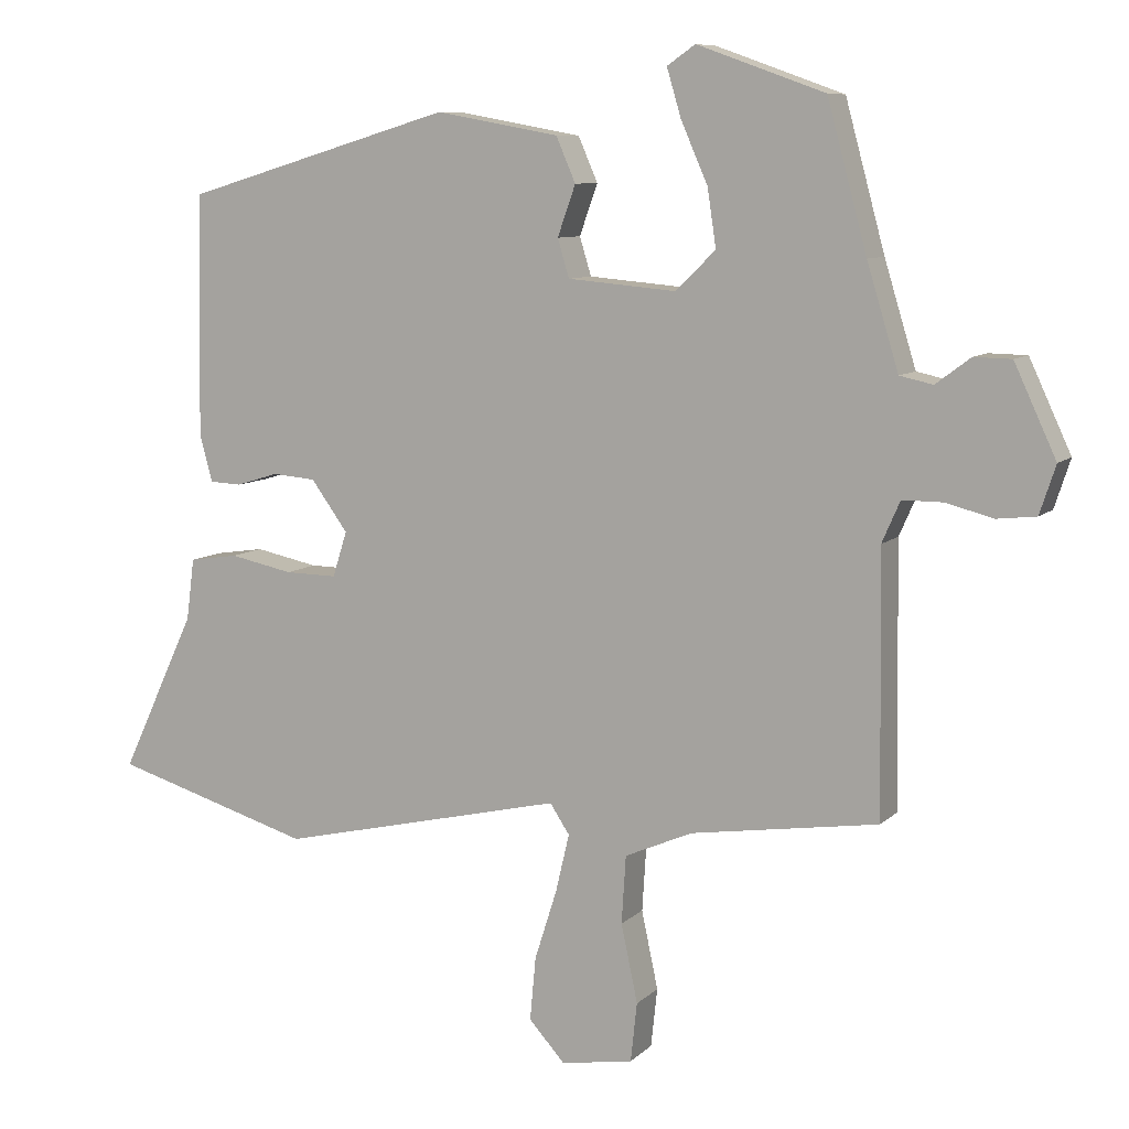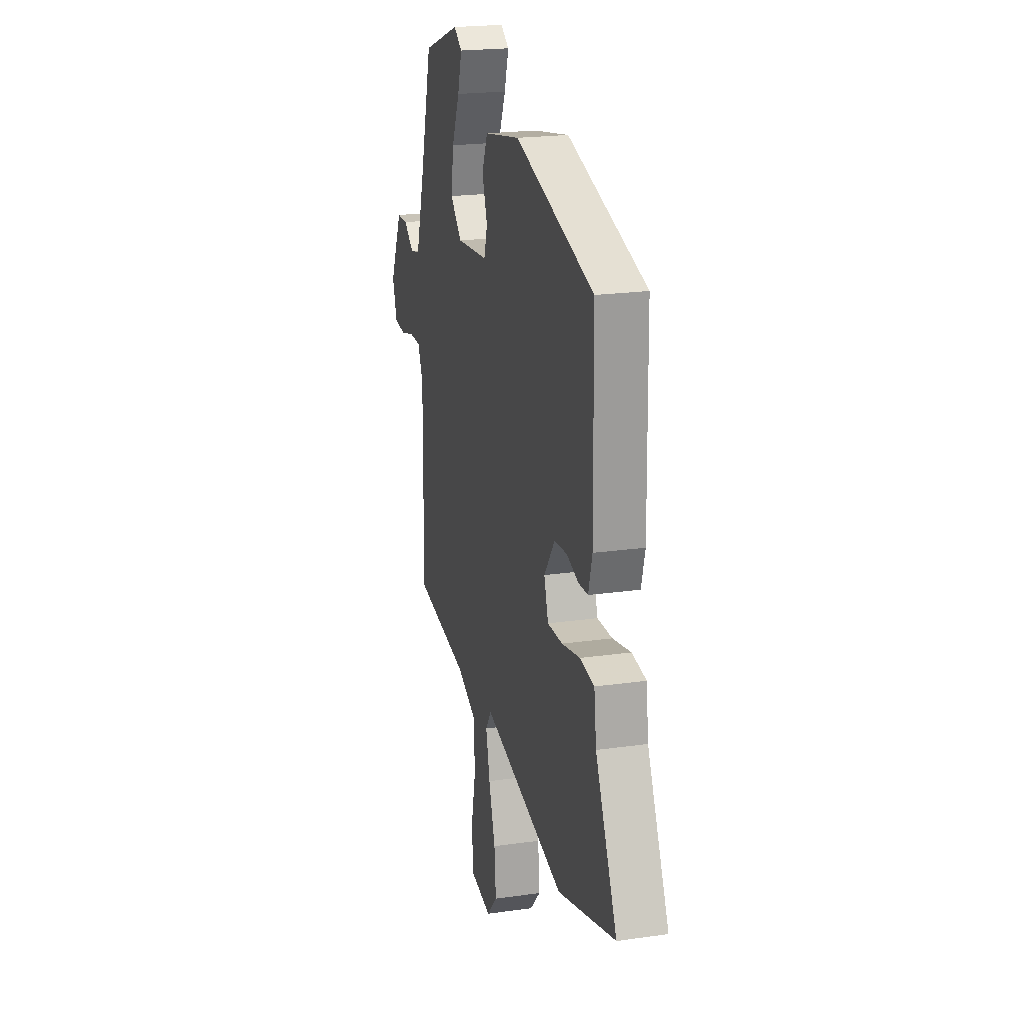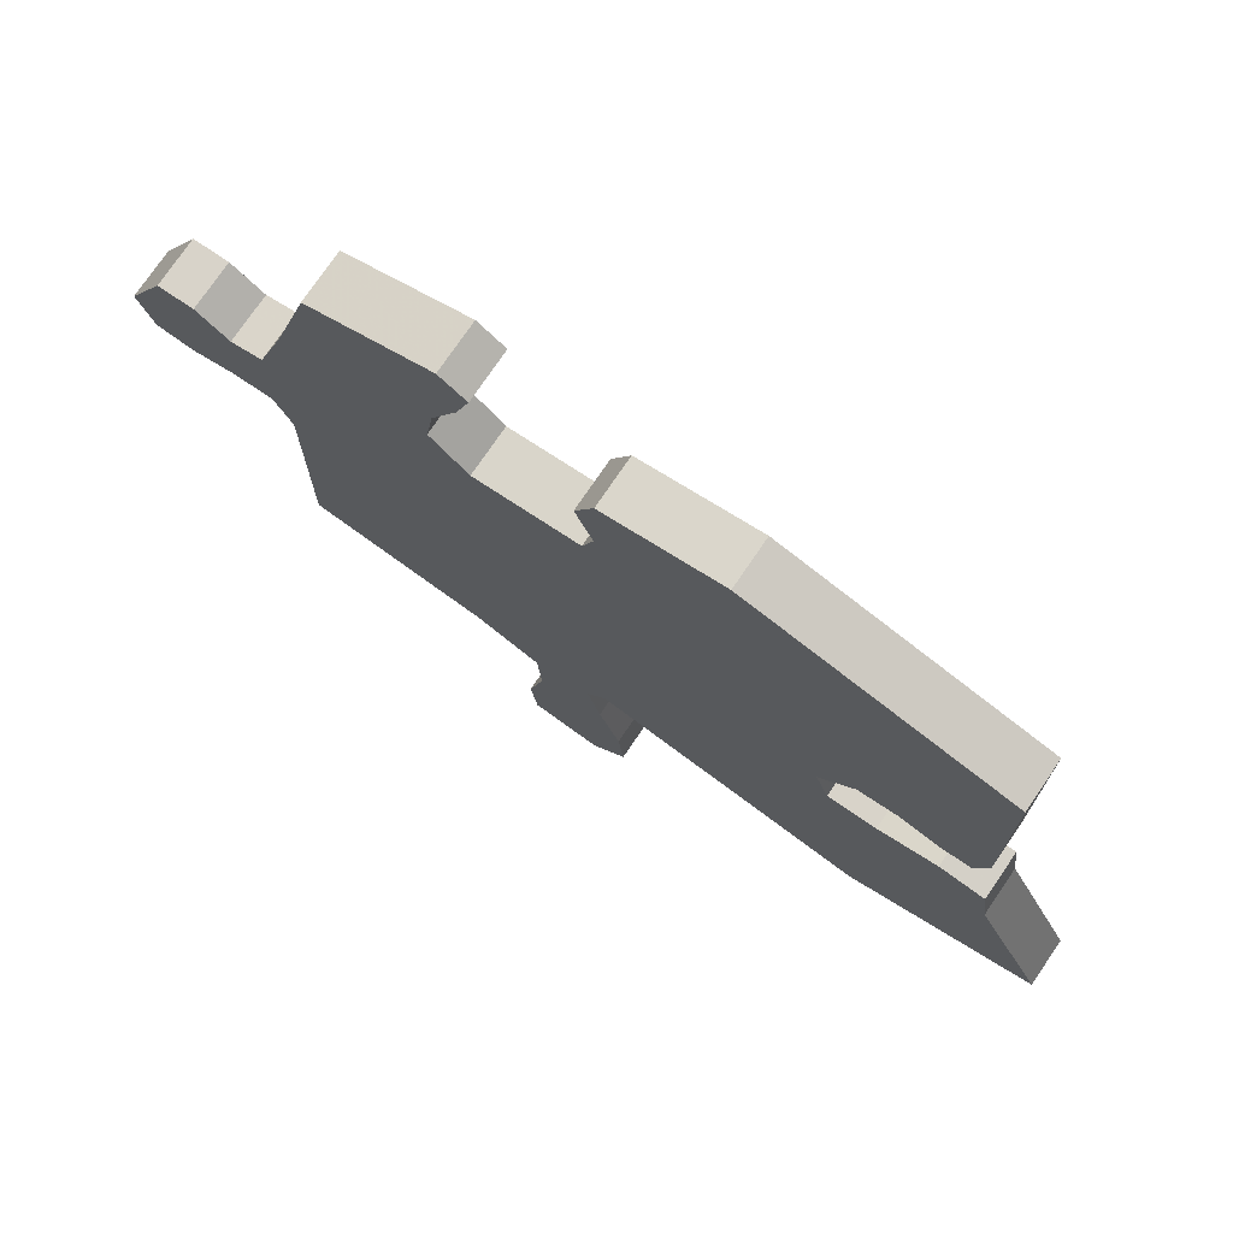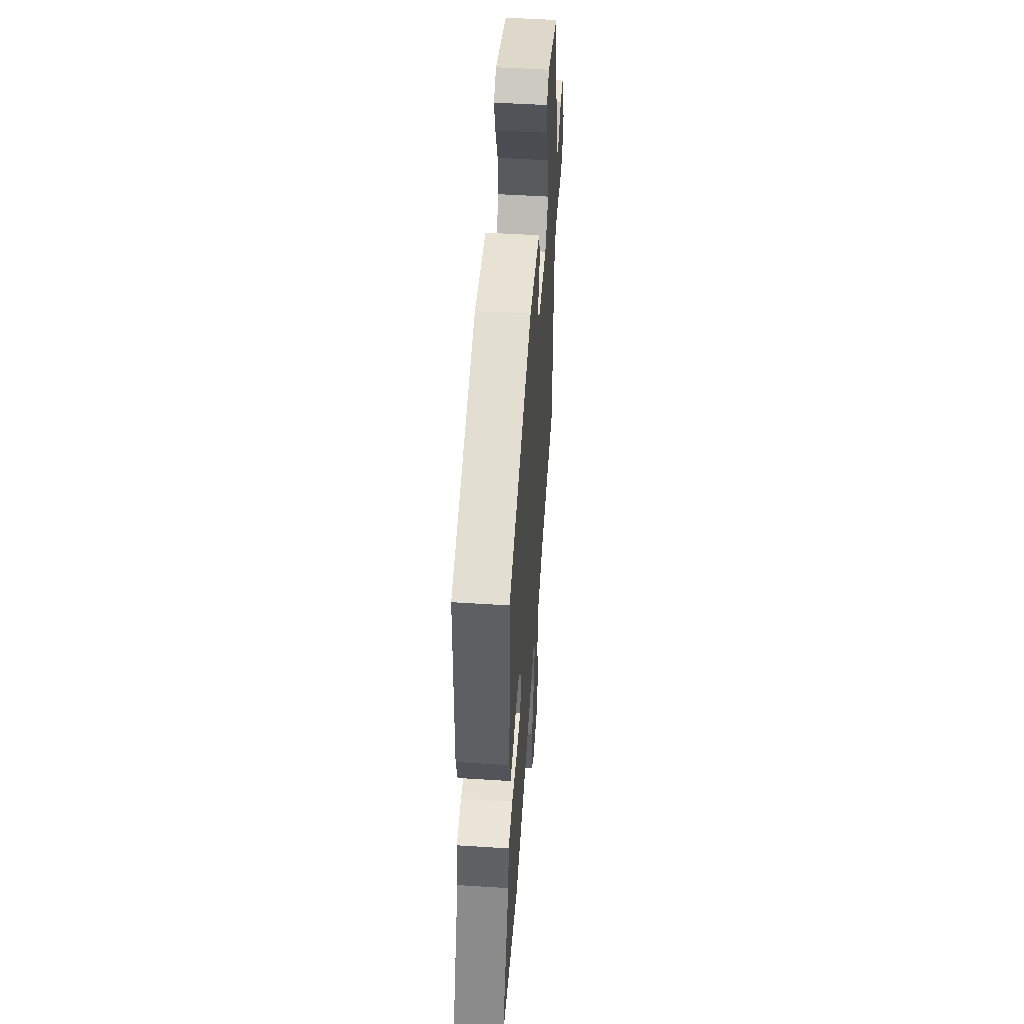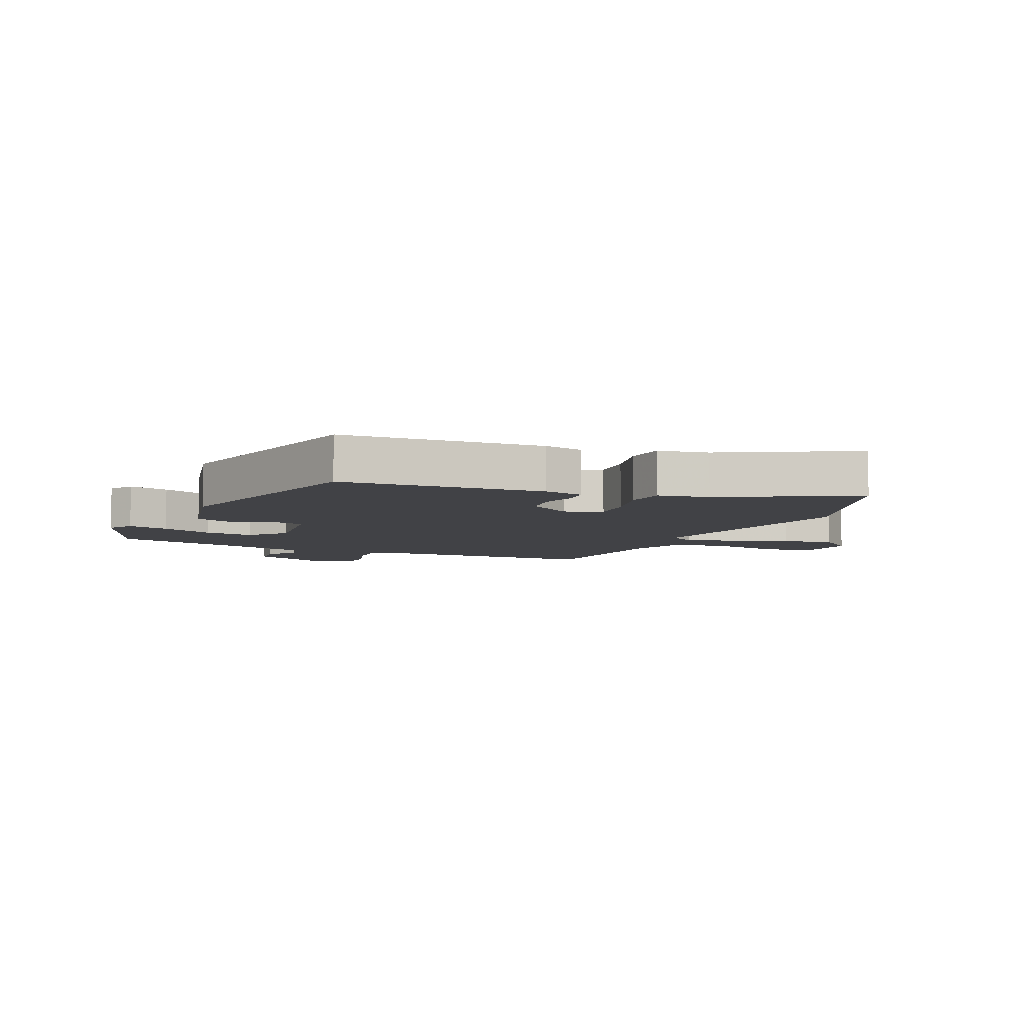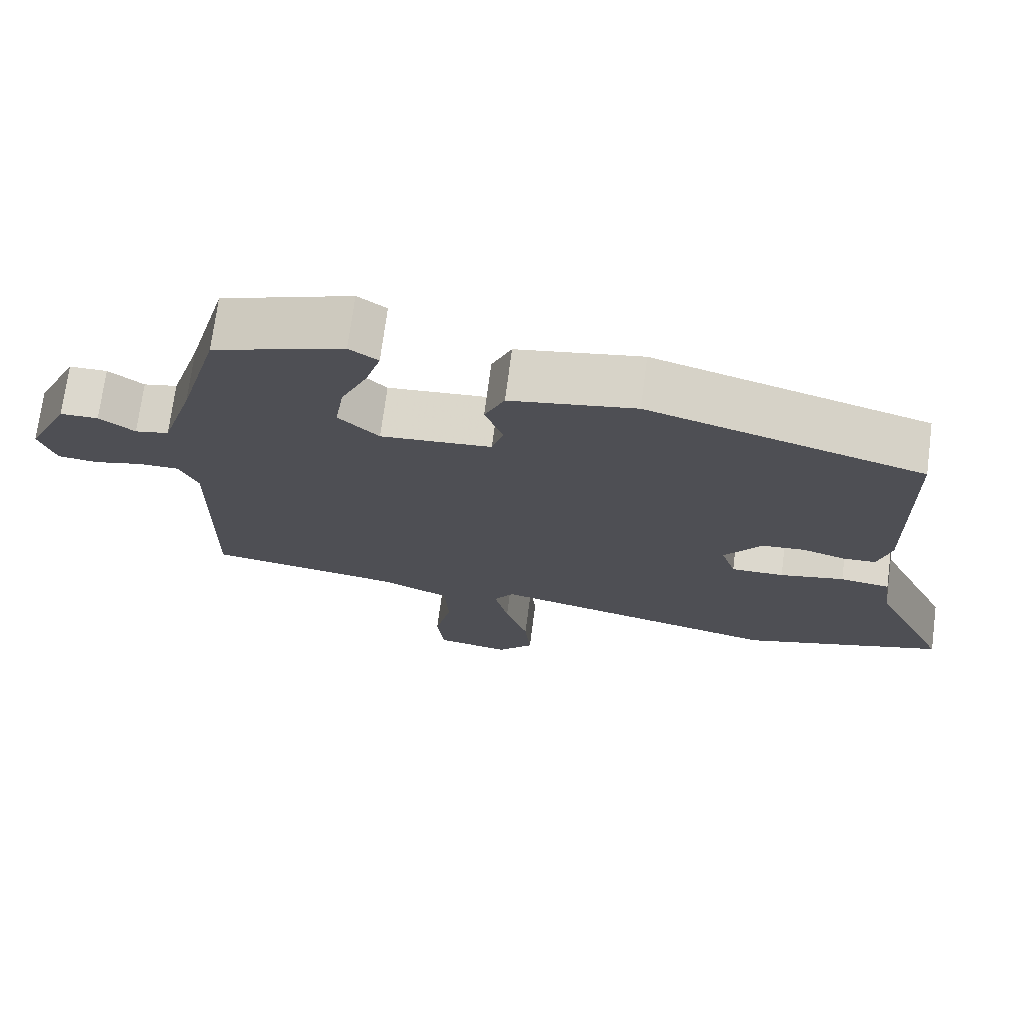
<metadata>
{"format":"obj","ext":"obj","renderer":"f3d","projection":"perspective","resolution":1024,"background":"white","views":[{"elev":8.6,"azim":-155.2,"up":"+Z"},{"elev":21.2,"azim":75.7,"up":"+Z"},{"elev":75.9,"azim":34.3,"up":"+Z"},{"elev":50.8,"azim":94.0,"up":"+Z"},{"elev":-6.7,"azim":69.0,"up":"+Y"},{"elev":72.3,"azim":7.5,"up":"+Z"}]}
</metadata>
<code>
v -0.522 0.07 -0.436
v -0.517 0.07 -0.074
v -0.542 0.07 -0.017
v -0.598 0.07 -0.017
v -0.664 0.07 -0.034
v -0.718 0.07 -0.028
v -0.74 0.07 0.039
v -0.682 0.07 0.164
v -0.63 0.07 0.165
v -0.582 0.07 0.129
v -0.536 0.07 0.139
v -0.492 0.07 0.283
v -0.437 0.07 0.486
v -0.26 0.07 0.549
v -0.221 0.07 0.522
v -0.241 0.07 0.455
v -0.278 0.07 0.371
v -0.29 0.07 0.291
v -0.235 0.07 0.237
v -0.084 0.07 0.25
v -0.068 0.07 0.303
v -0.093 0.07 0.373
v -0.066 0.07 0.435
v 0.105 0.07 0.466
v 0.48 0.07 0.355
v 0.486 0.07 0.02
v 0.468 0.07 -0.045
v 0.424 0.07 -0.047
v 0.365 0.07 -0.029
v 0.305 0.07 -0.034
v 0.254 0.07 -0.104
v 0.274 0.07 -0.167
v 0.346 0.07 -0.166
v 0.434 0.07 -0.148
v 0.502 0.07 -0.158
v 0.513 0.07 -0.243
v 0.617 0.07 -0.465
v 0.34 0.07 -0.547
v -0.057 0.07 -0.455
v -0.084 0.07 -0.496
v -0.065 0.07 -0.577
v -0.034 0.07 -0.674
v -0.026 0.07 -0.762
v -0.076 0.07 -0.817
v -0.176 0.07 -0.8
v -0.185 0.07 -0.718
v -0.162 0.07 -0.61
v -0.168 0.07 -0.516
v -0.262 0.07 -0.475
v -0.522 0 -0.436
v -0.517 0 -0.074
v -0.542 0 -0.017
v -0.598 0 -0.017
v -0.664 0 -0.034
v -0.718 0 -0.028
v -0.74 0 0.039
v -0.682 0 0.164
v -0.63 0 0.165
v -0.582 0 0.129
v -0.536 0 0.139
v -0.492 0 0.283
v -0.437 0 0.486
v -0.26 0 0.549
v -0.221 0 0.522
v -0.241 0 0.455
v -0.278 0 0.371
v -0.29 0 0.291
v -0.235 0 0.237
v -0.084 0 0.25
v -0.068 0 0.303
v -0.093 0 0.373
v -0.066 0 0.435
v 0.105 0 0.466
v 0.48 0 0.355
v 0.486 0 0.02
v 0.468 0 -0.045
v 0.424 0 -0.047
v 0.365 0 -0.029
v 0.305 0 -0.034
v 0.254 0 -0.104
v 0.274 0 -0.167
v 0.346 0 -0.166
v 0.434 0 -0.148
v 0.502 0 -0.158
v 0.513 0 -0.243
v 0.617 0 -0.465
v 0.34 0 -0.547
v -0.057 0 -0.455
v -0.084 0 -0.496
v -0.065 0 -0.577
v -0.034 0 -0.674
v -0.026 0 -0.762
v -0.076 0 -0.817
v -0.176 0 -0.8
v -0.185 0 -0.718
v -0.162 0 -0.61
v -0.168 0 -0.516
v -0.262 0 -0.475
f 45 46 47
f 44 45 47
f 43 44 47
f 42 43 47
f 41 42 47
f 40 41 47 48
f 39 40 48 49
f 36 37 38 39
f 39 49 1
f 36 39 1
f 35 36 1
f 34 35 1
f 33 34 1
f 27 28 29
f 26 27 29
f 25 26 29
f 24 25 29
f 23 24 29
f 22 23 29
f 21 22 29
f 20 21 29 30
f 19 20 30 31
f 15 16 17
f 14 15 17
f 13 14 17
f 12 13 17
f 11 12 17 18
f 8 9 10
f 7 8 10
f 6 7 10
f 5 6 10
f 4 5 10
f 3 4 10 11
f 11 18 19
f 3 11 19
f 2 3 19
f 32 33 1
f 19 31 32
f 2 19 32
f 1 2 32
f 96 95 94
f 96 94 93
f 96 93 92
f 96 92 91
f 96 91 90
f 97 96 90 89
f 98 97 89 88
f 88 87 86 85
f 50 98 88
f 50 88 85
f 50 85 84
f 50 84 83
f 50 83 82
f 78 77 76
f 78 76 75
f 78 75 74
f 78 74 73
f 78 73 72
f 78 72 71
f 78 71 70
f 79 78 70 69
f 80 79 69 68
f 66 65 64
f 66 64 63
f 66 63 62
f 66 62 61
f 67 66 61 60
f 59 58 57
f 59 57 56
f 59 56 55
f 59 55 54
f 59 54 53
f 60 59 53 52
f 68 67 60
f 68 60 52
f 68 52 51
f 50 82 81
f 81 80 68
f 81 68 51
f 81 51 50
f 1 50 51 2
f 2 51 52 3
f 3 52 53 4
f 4 53 54 5
f 5 54 55 6
f 6 55 56 7
f 7 56 57 8
f 8 57 58 9
f 9 58 59 10
f 10 59 60 11
f 11 60 61 12
f 12 61 62 13
f 13 62 63 14
f 14 63 64 15
f 15 64 65 16
f 16 65 66 17
f 17 66 67 18
f 18 67 68 19
f 19 68 69 20
f 20 69 70 21
f 21 70 71 22
f 22 71 72 23
f 23 72 73 24
f 24 73 74 25
f 25 74 75 26
f 26 75 76 27
f 27 76 77 28
f 28 77 78 29
f 29 78 79 30
f 30 79 80 31
f 31 80 81 32
f 32 81 82 33
f 33 82 83 34
f 34 83 84 35
f 35 84 85 36
f 36 85 86 37
f 37 86 87 38
f 38 87 88 39
f 39 88 89 40
f 40 89 90 41
f 41 90 91 42
f 42 91 92 43
f 43 92 93 44
f 44 93 94 45
f 45 94 95 46
f 46 95 96 47
f 47 96 97 48
f 48 97 98 49
f 49 98 50 1

</code>
